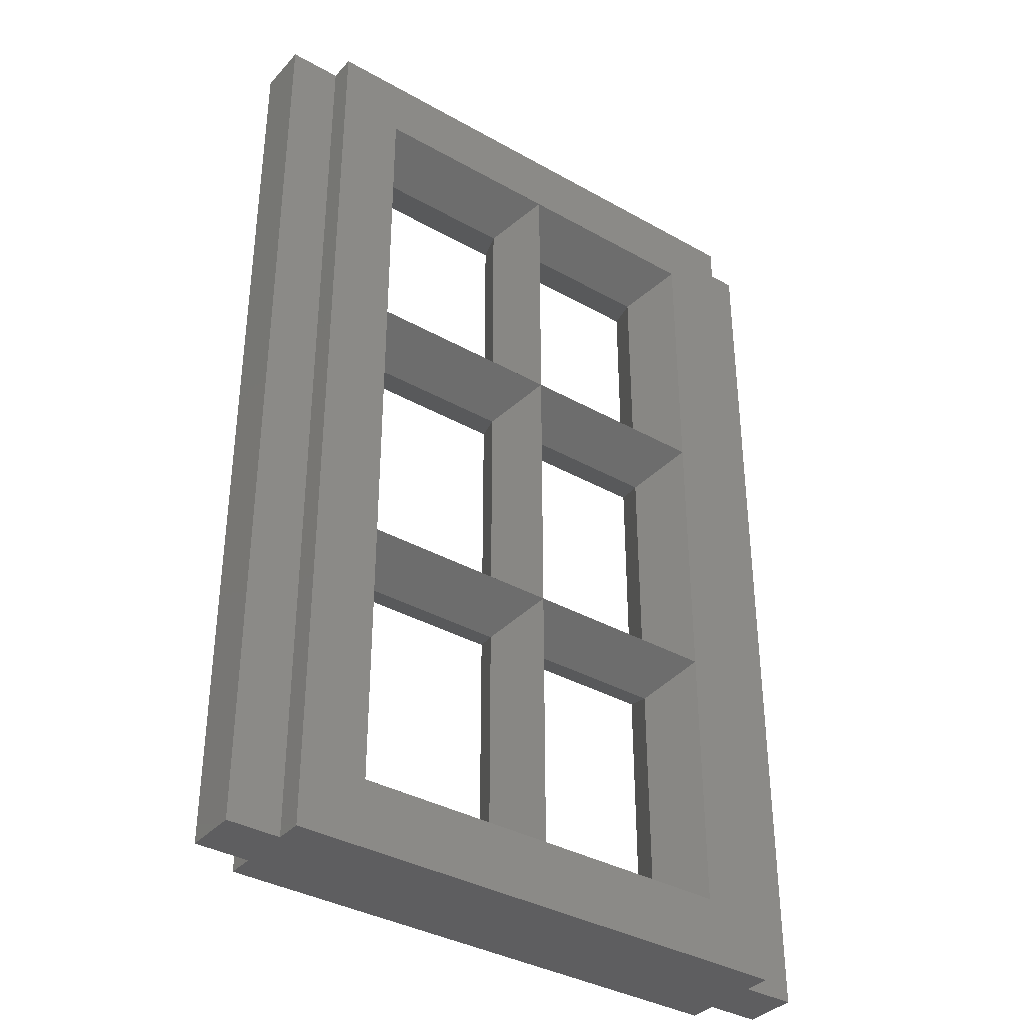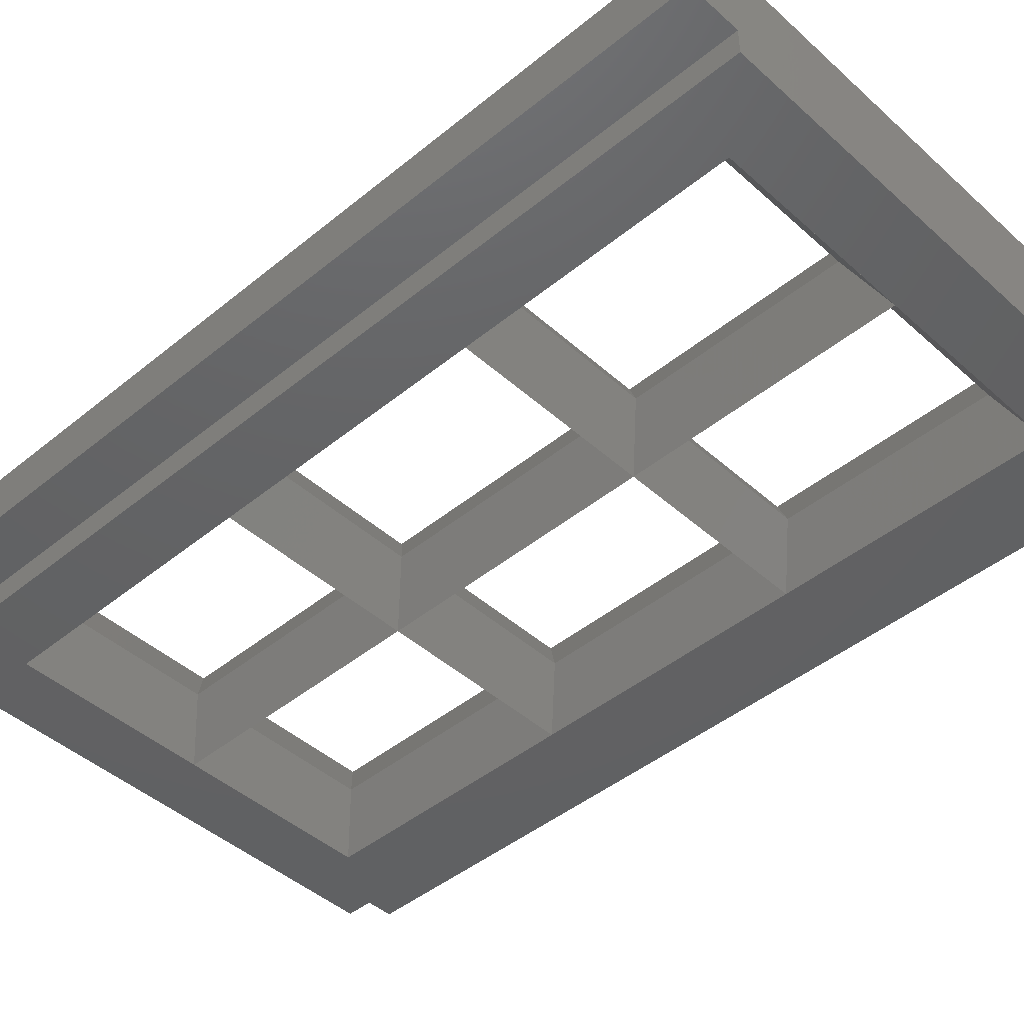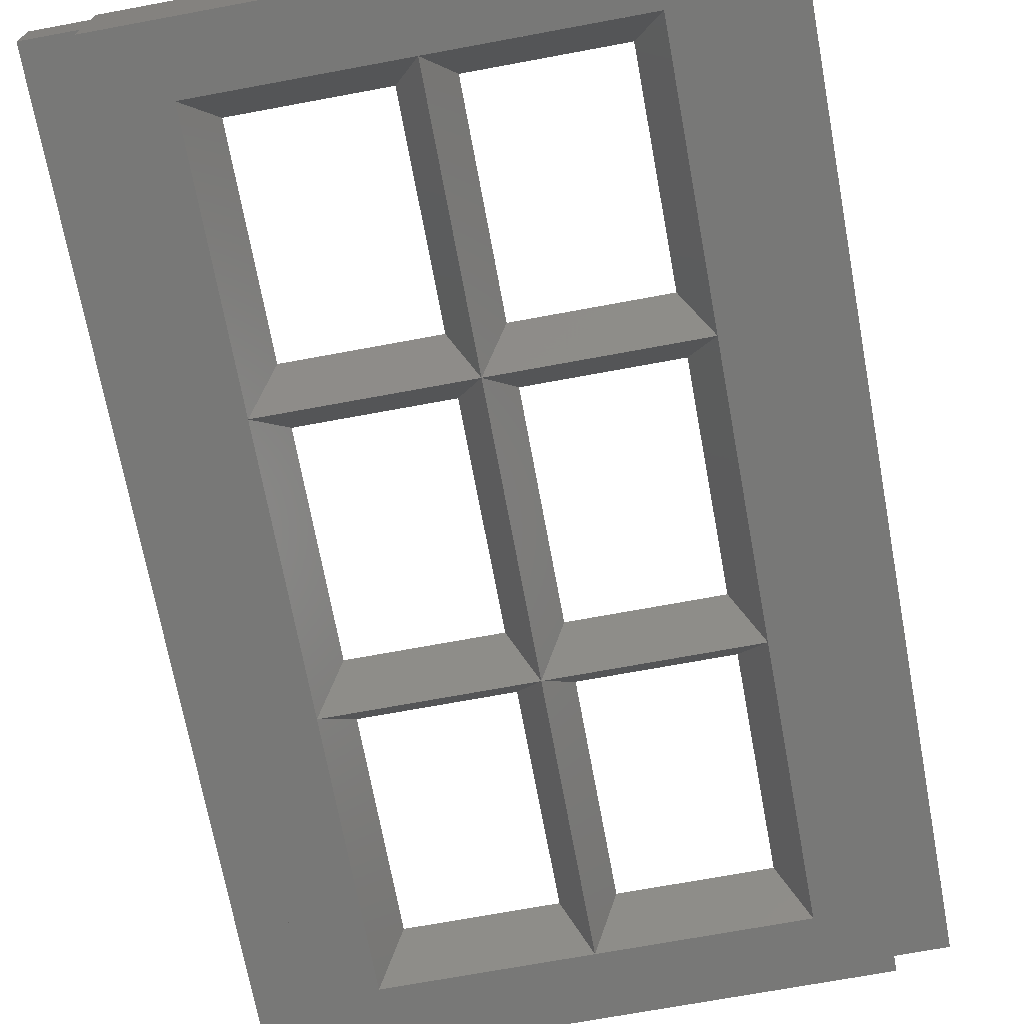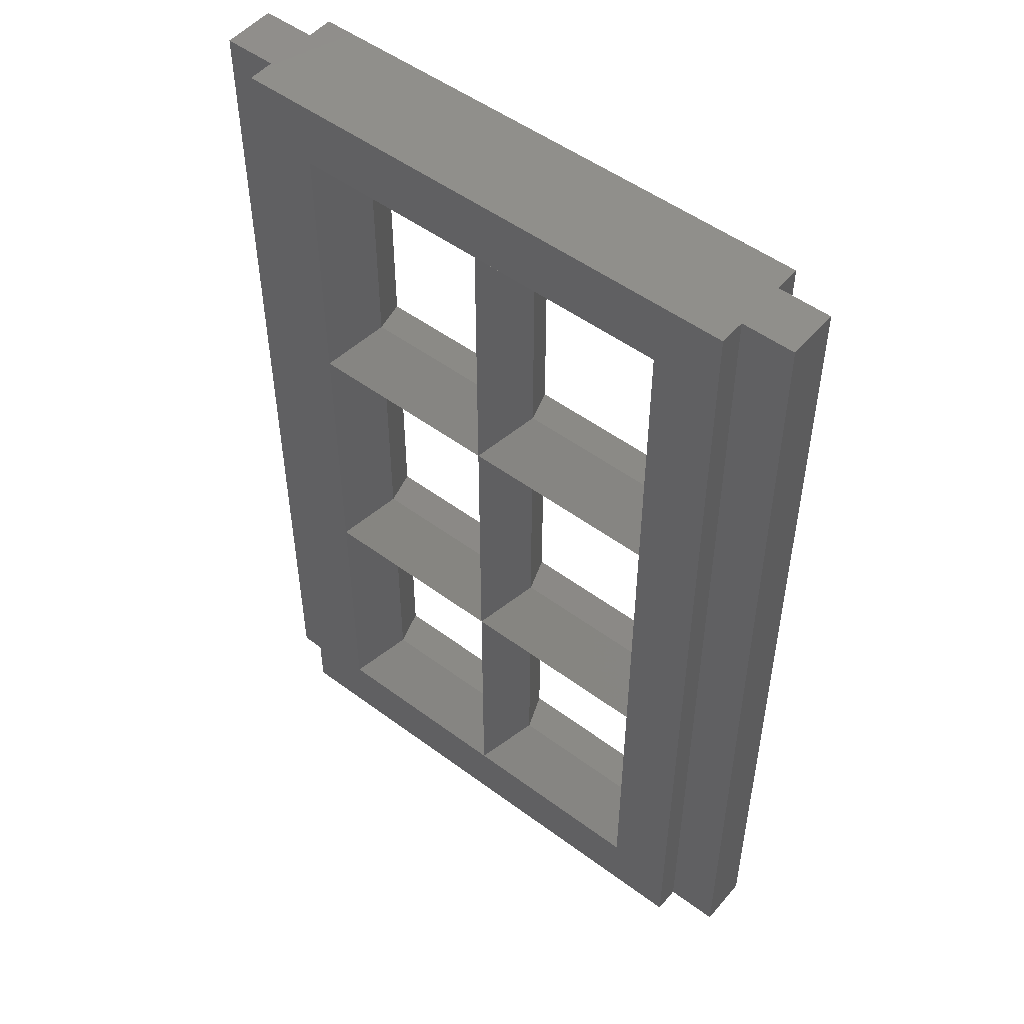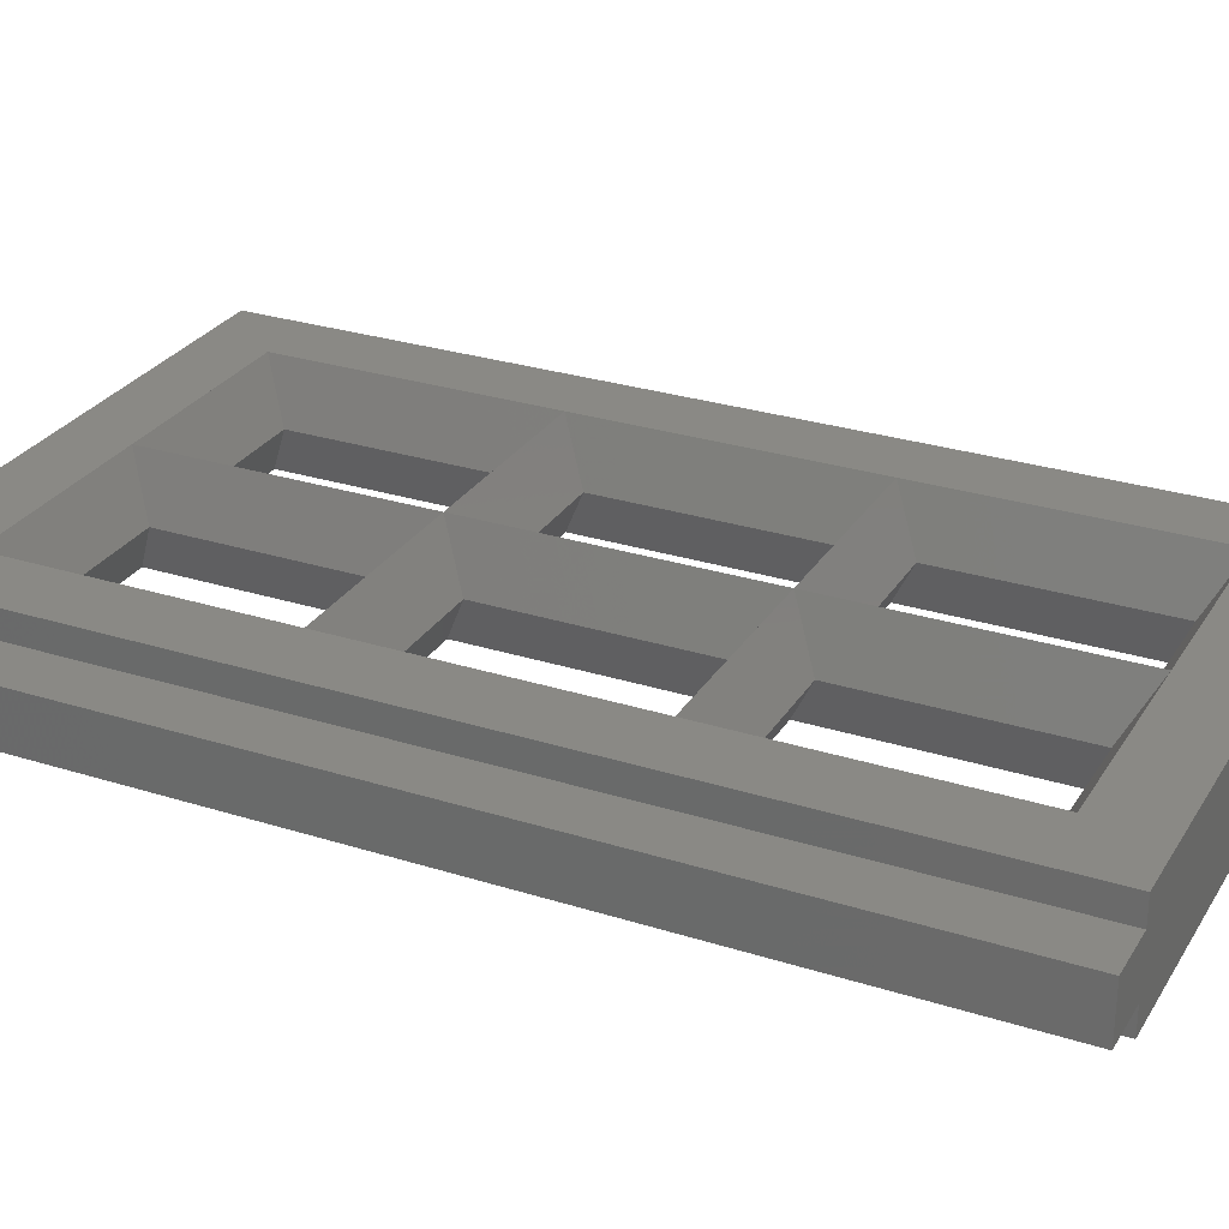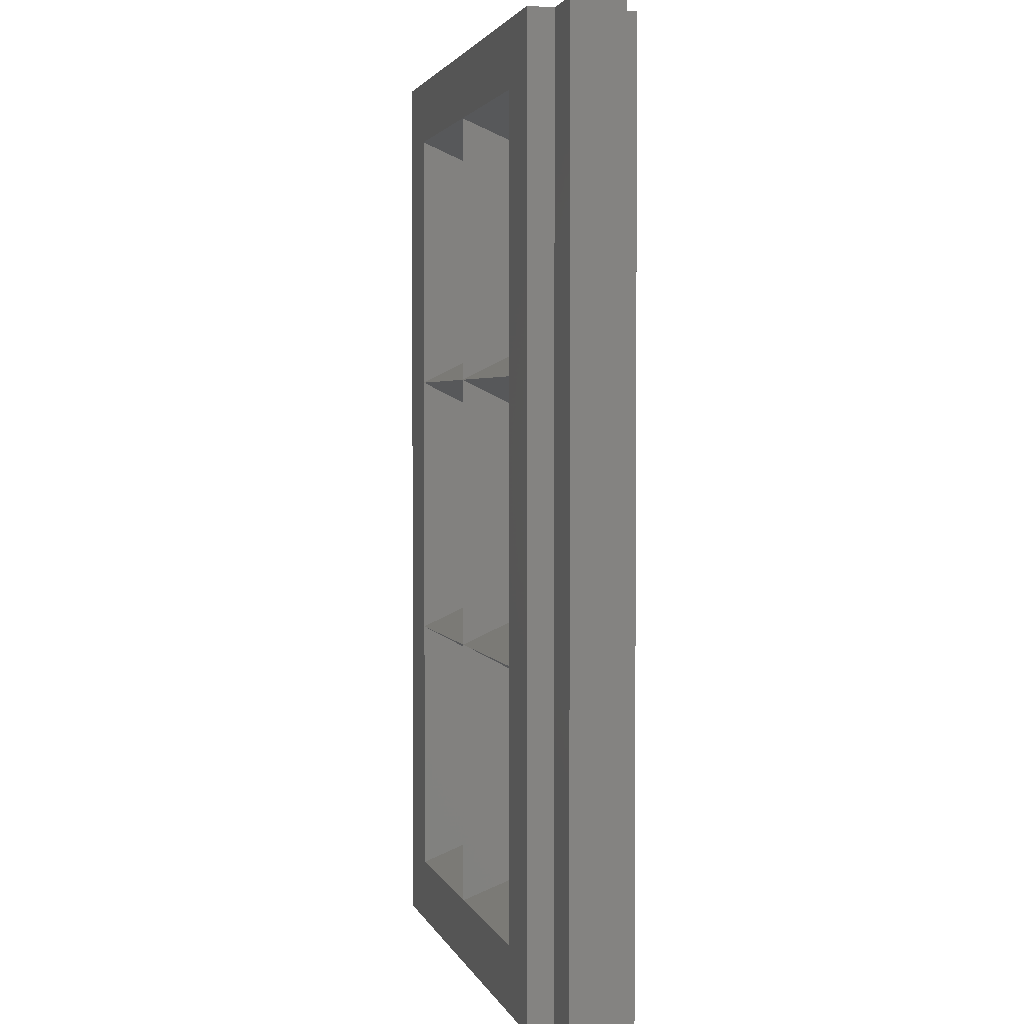
<metadata>
{"format":"stl","ext":"stl","renderer":"f3d","projection":"perspective","resolution":1024,"background":"white","views":[{"elev":-36.5,"azim":-36.3,"up":"+Y"},{"elev":-44.3,"azim":133.7,"up":"+Z"},{"elev":-70.7,"azim":10.5,"up":"+Z"},{"elev":50.9,"azim":39.0,"up":"+Y"},{"elev":28.1,"azim":-64.3,"up":"+Z"},{"elev":2.6,"azim":-104.2,"up":"+Y"}]}
</metadata>
<code>
# stl→obj: 72 verts, 144 faces
v 8 0 -1.6
v 8 0 1.6
v -8 0 1.6
v -8 0 -1.6
v -9.6 0 -0.8
v -8 0 -0.8
v -8 0 0.8
v -9.6 0 0.8
v 9.6 0 -0.8
v 8 0 0.8
v 8 0 -0.8
v 9.6 0 0.8
v -8 28.8 -1.6
v -8 28.8 1.6
v 8 28.8 1.6
v 8 28.8 -1.6
v 9.6 28.8 -0.8
v 8 28.8 -0.8
v 8 28.8 0.8
v 9.6 28.8 0.8
v -9.6 28.8 -0.8
v -8 28.8 0.8
v -8 28.8 -0.8
v -9.6 28.8 0.8
v 6 2 -1.6
v -6 2 -1.6
v -6 26.8 -1.6
v 6 26.8 -1.6
v -6 2 1.6
v 6 2 1.6
v 6 26.8 1.6
v -6 26.8 1.6
v 0 2 1.6
v -5.2 2.863 0
v -0.8 2.863 0
v -0.8 9.337 0
v -5.2 9.337 0
v -6 10.2 1.6
v 0 10.2 1.6
v 0 2 -1.6
v 0 10.2 -1.6
v -6 10.2 -1.6
v 0.8 2.863 0
v 5.2 2.863 0
v 5.2 9.337 0
v 0.8 9.337 0
v 6 10.2 1.6
v 6 10.2 -1.6
v -5.2 11.08 0
v -0.8 11.08 0
v -0.8 17.72 0
v -5.2 17.72 0
v -6 18.6 1.6
v 0 18.6 1.6
v 0 18.6 -1.6
v -6 18.6 -1.6
v 0.8 11.08 0
v 5.2 11.08 0
v 5.2 17.72 0
v 0.8 17.72 0
v 6 18.6 1.6
v 6 18.6 -1.6
v -5.2 19.46 0
v -0.8 19.46 0
v -0.8 25.94 0
v -5.2 25.94 0
v 0 26.8 1.6
v 0 26.8 -1.6
v 0.8 19.46 0
v 5.2 19.46 0
v 5.2 25.94 0
v 0.8 25.94 0
f 1 2 3
f 3 4 1
f 5 6 7
f 7 8 5
f 9 10 11
f 10 9 12
f 13 14 15
f 15 16 13
f 17 18 19
f 19 20 17
f 21 22 23
f 22 21 24
f 21 5 8
f 8 24 21
f 8 7 22
f 22 24 8
f 21 23 6
f 6 5 21
f 4 6 23
f 23 13 4
f 14 22 7
f 7 3 14
f 20 12 9
f 9 17 20
f 9 11 18
f 18 17 9
f 20 19 10
f 10 12 20
f 2 10 19
f 19 15 2
f 16 18 11
f 11 1 16
f 4 1 25
f 25 26 4
f 16 13 27
f 27 28 16
f 1 16 28
f 28 25 1
f 13 4 26
f 26 27 13
f 2 3 29
f 29 30 2
f 14 15 31
f 31 32 14
f 3 14 32
f 32 29 3
f 15 2 30
f 30 31 15
f 33 29 34
f 34 35 33
f 36 37 38
f 38 39 36
f 29 38 37
f 37 34 29
f 39 33 35
f 35 36 39
f 35 34 26
f 26 40 35
f 41 42 37
f 37 36 41
f 34 37 42
f 42 26 34
f 36 35 40
f 40 41 36
f 30 33 43
f 43 44 30
f 45 46 39
f 39 47 45
f 33 39 46
f 46 43 33
f 47 30 44
f 44 45 47
f 44 43 40
f 40 25 44
f 48 41 46
f 46 45 48
f 43 46 41
f 41 40 43
f 45 44 25
f 25 48 45
f 39 38 49
f 49 50 39
f 51 52 53
f 53 54 51
f 38 53 52
f 52 49 38
f 54 39 50
f 50 51 54
f 50 49 42
f 42 41 50
f 55 56 52
f 52 51 55
f 49 52 56
f 56 42 49
f 51 50 41
f 41 55 51
f 47 39 57
f 57 58 47
f 59 60 54
f 54 61 59
f 39 54 60
f 60 57 39
f 61 47 58
f 58 59 61
f 58 57 41
f 41 48 58
f 62 55 60
f 60 59 62
f 57 60 55
f 55 41 57
f 59 58 48
f 48 62 59
f 54 53 63
f 63 64 54
f 65 66 32
f 32 67 65
f 53 32 66
f 66 63 53
f 67 54 64
f 64 65 67
f 64 63 56
f 56 55 64
f 68 27 66
f 66 65 68
f 63 66 27
f 27 56 63
f 65 64 55
f 55 68 65
f 61 54 69
f 69 70 61
f 71 72 67
f 67 31 71
f 54 67 72
f 72 69 54
f 31 61 70
f 70 71 31
f 70 69 55
f 55 62 70
f 28 68 72
f 72 71 28
f 69 72 68
f 68 55 69
f 71 70 62
f 62 28 71

</code>
